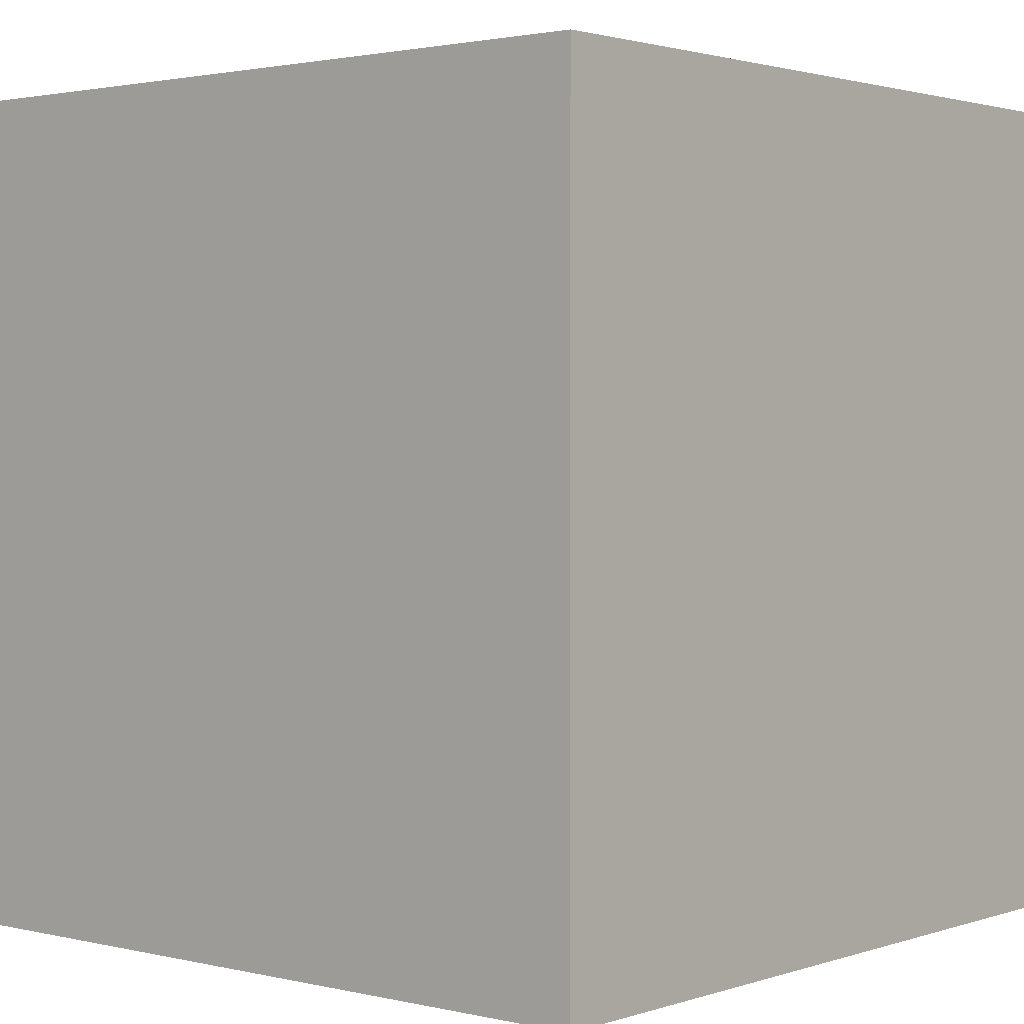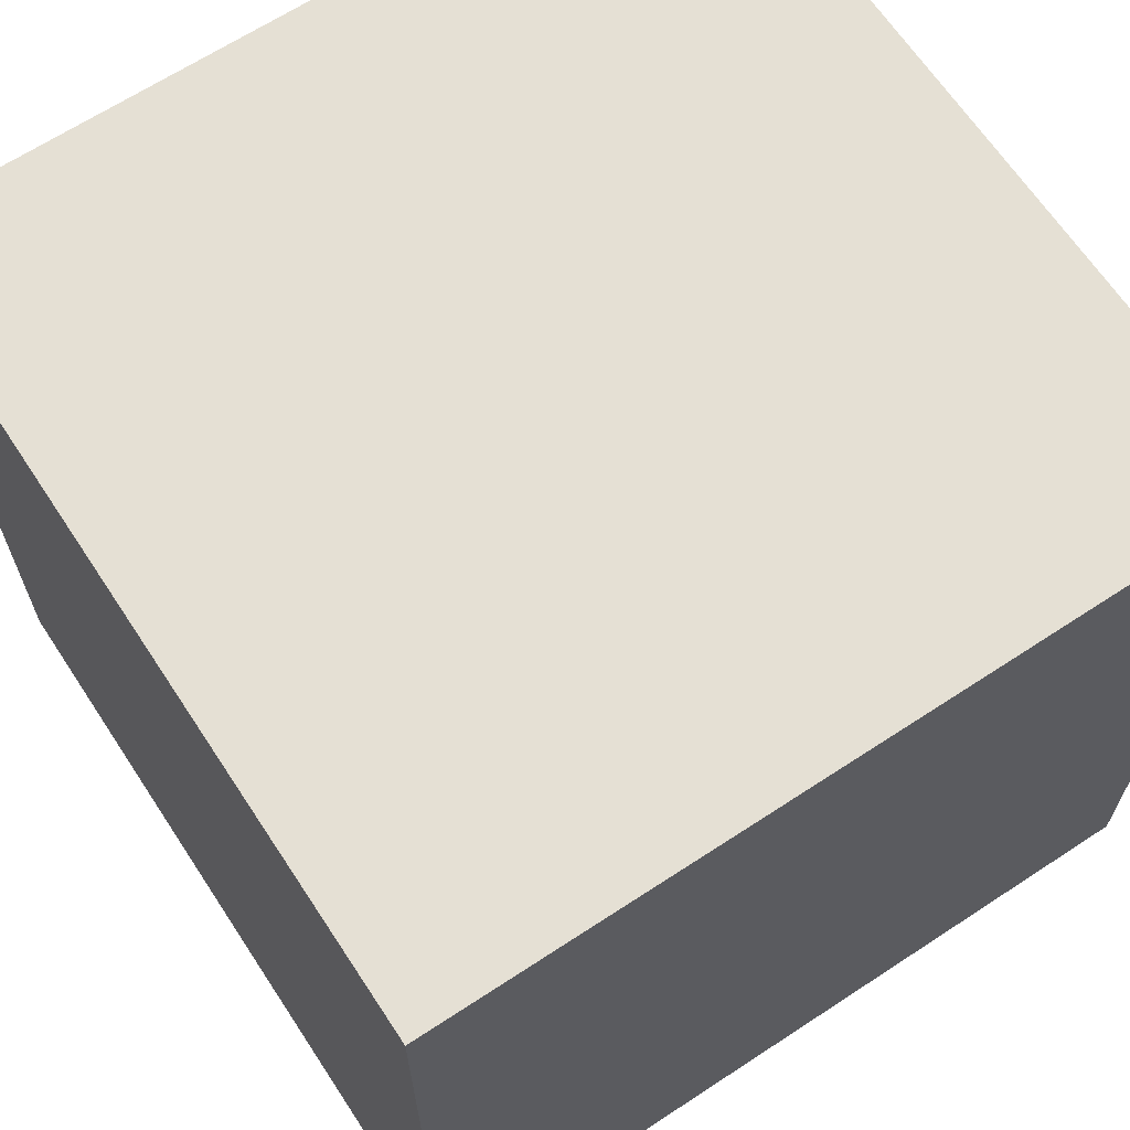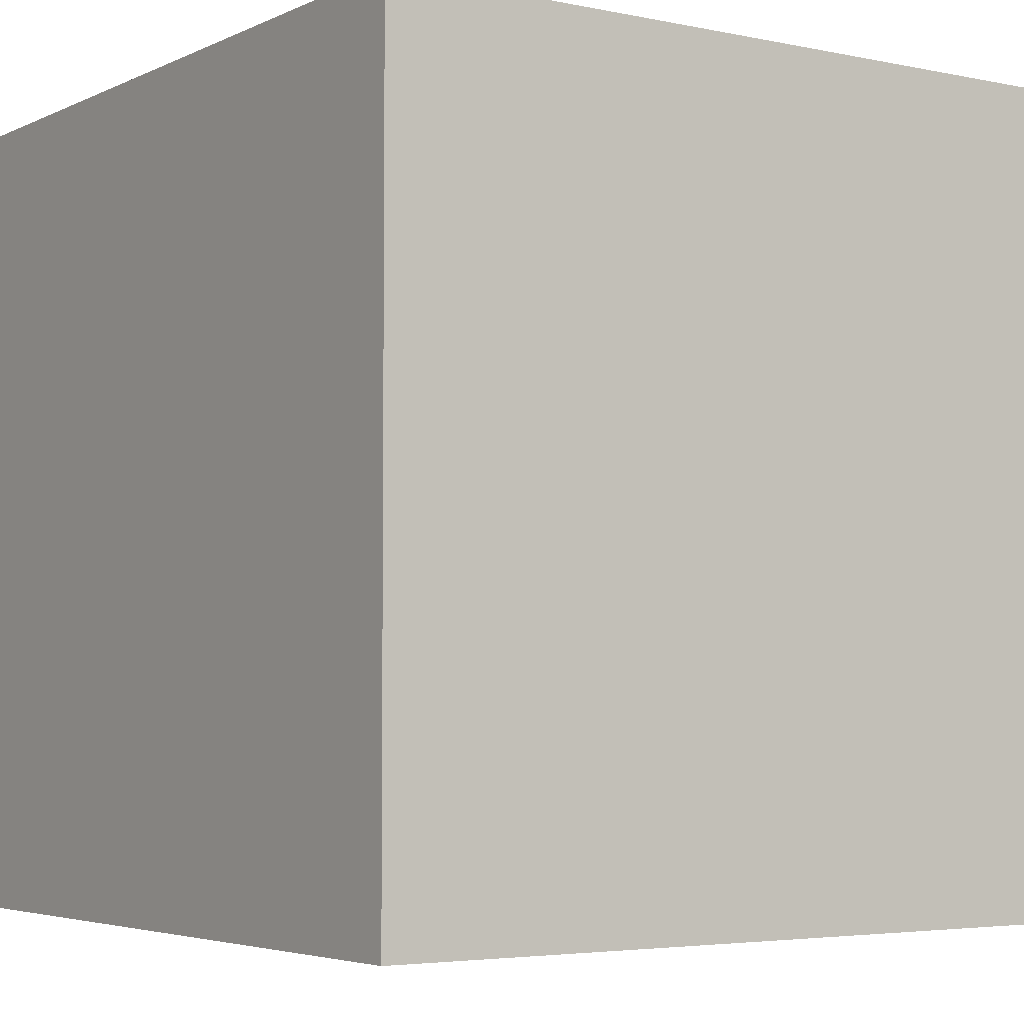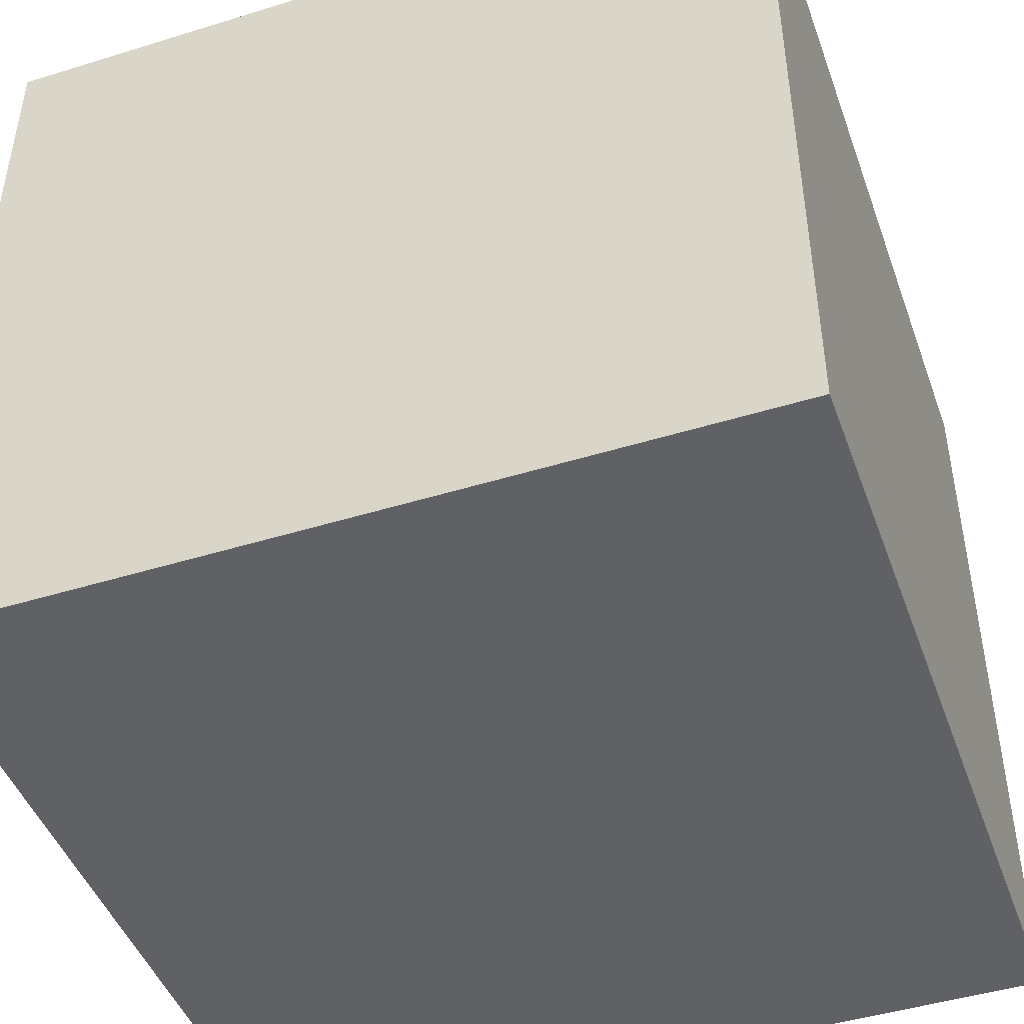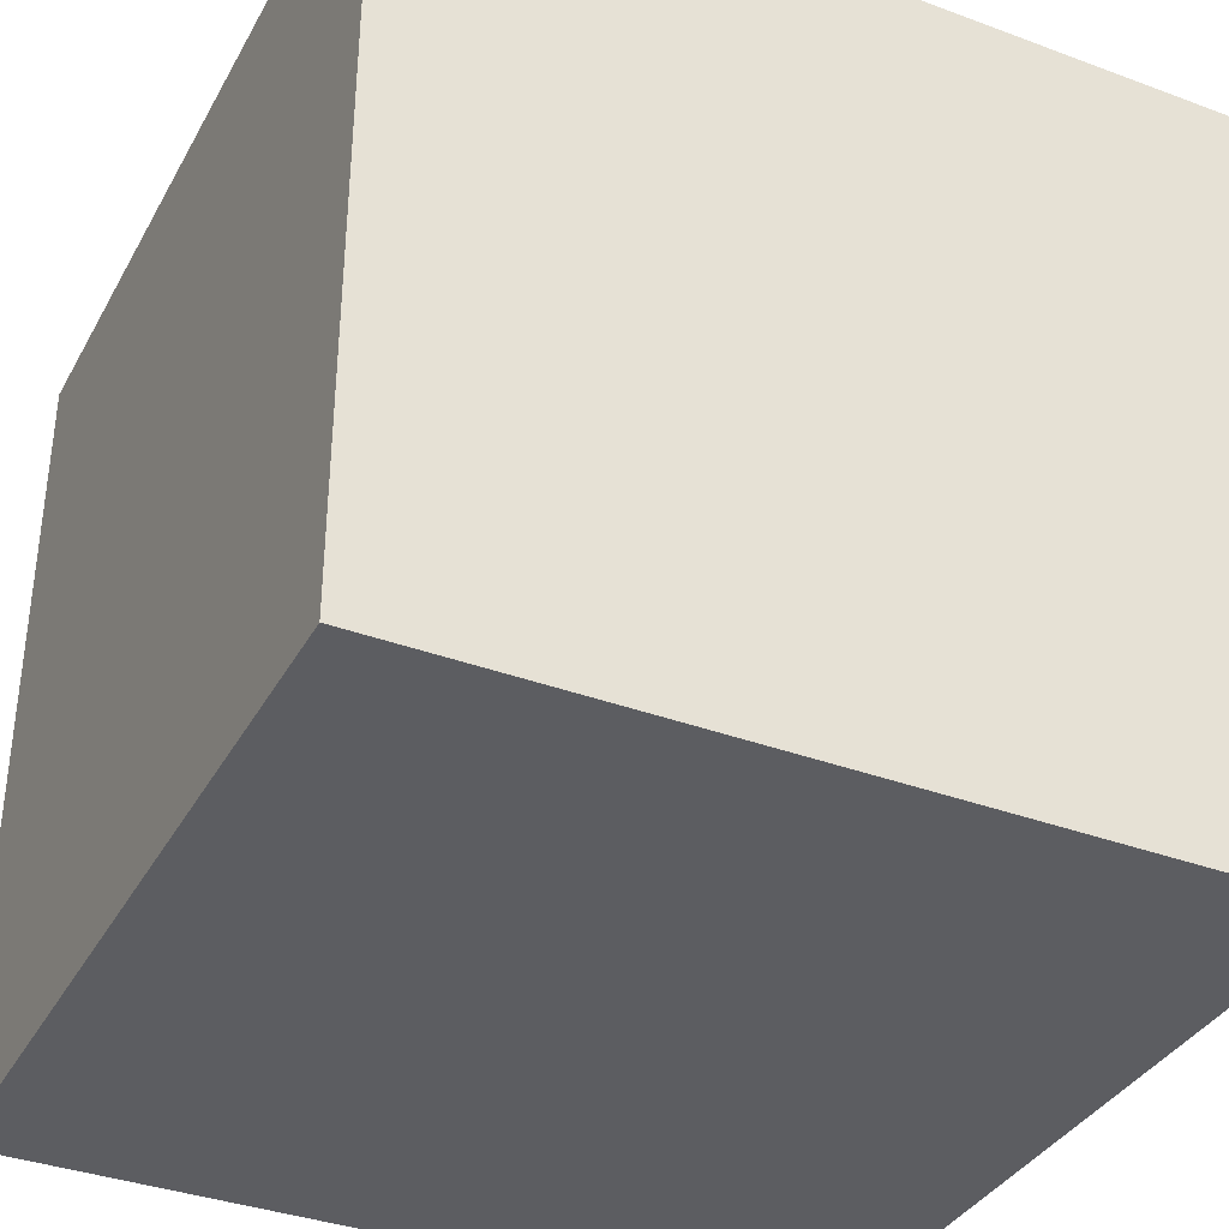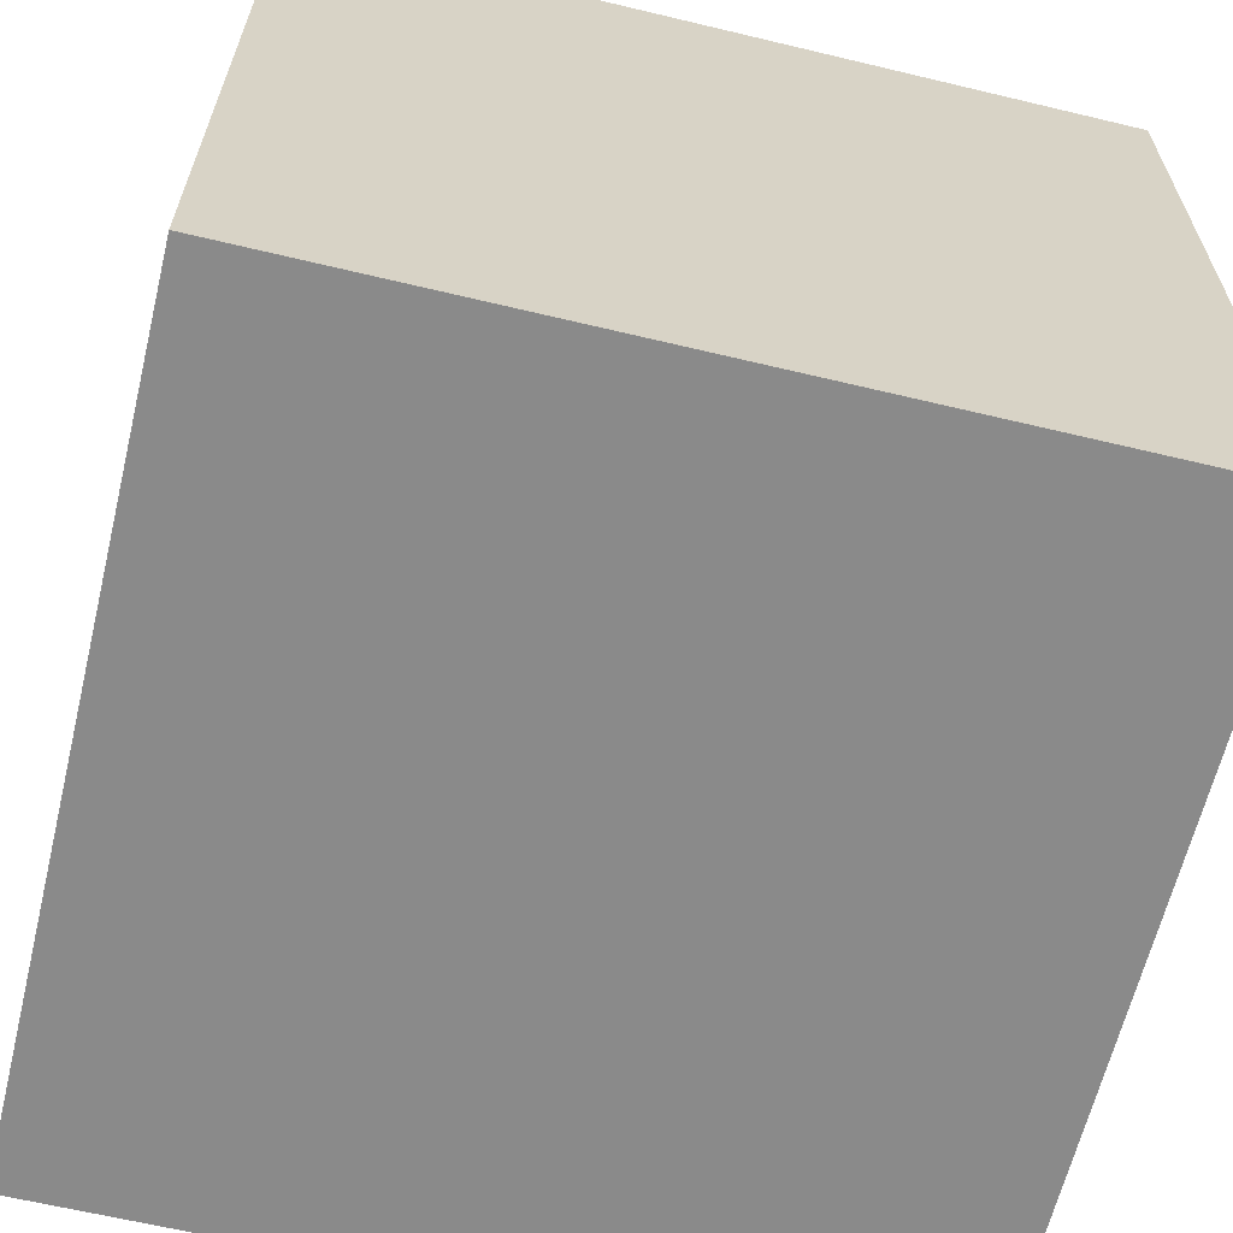
<metadata>
{"format":"obj","ext":"obj","renderer":"f3d","projection":"perspective","resolution":1024,"background":"white","views":[{"elev":1.8,"azim":-139.7,"up":"+Z"},{"elev":65.9,"azim":56.6,"up":"+Y"},{"elev":-4.2,"azim":145.5,"up":"+Z"},{"elev":-46.1,"azim":109.5,"up":"+Z"},{"elev":-36.4,"azim":64.2,"up":"+Y"},{"elev":-63.6,"azim":166.4,"up":"+Y"}]}
</metadata>
<code>
o Cube
v 1 1 -1
v 1 -1 -1
v 1 1 1
v 1 -1 1
v -1 1 -1
v -1 -1 -1
v -1 1 1
v -1 -1 1
f 1 5 7 3
f 4 3 7 8
f 8 7 5 6
f 6 2 4 8
f 2 1 3 4
f 6 5 1 2

</code>
